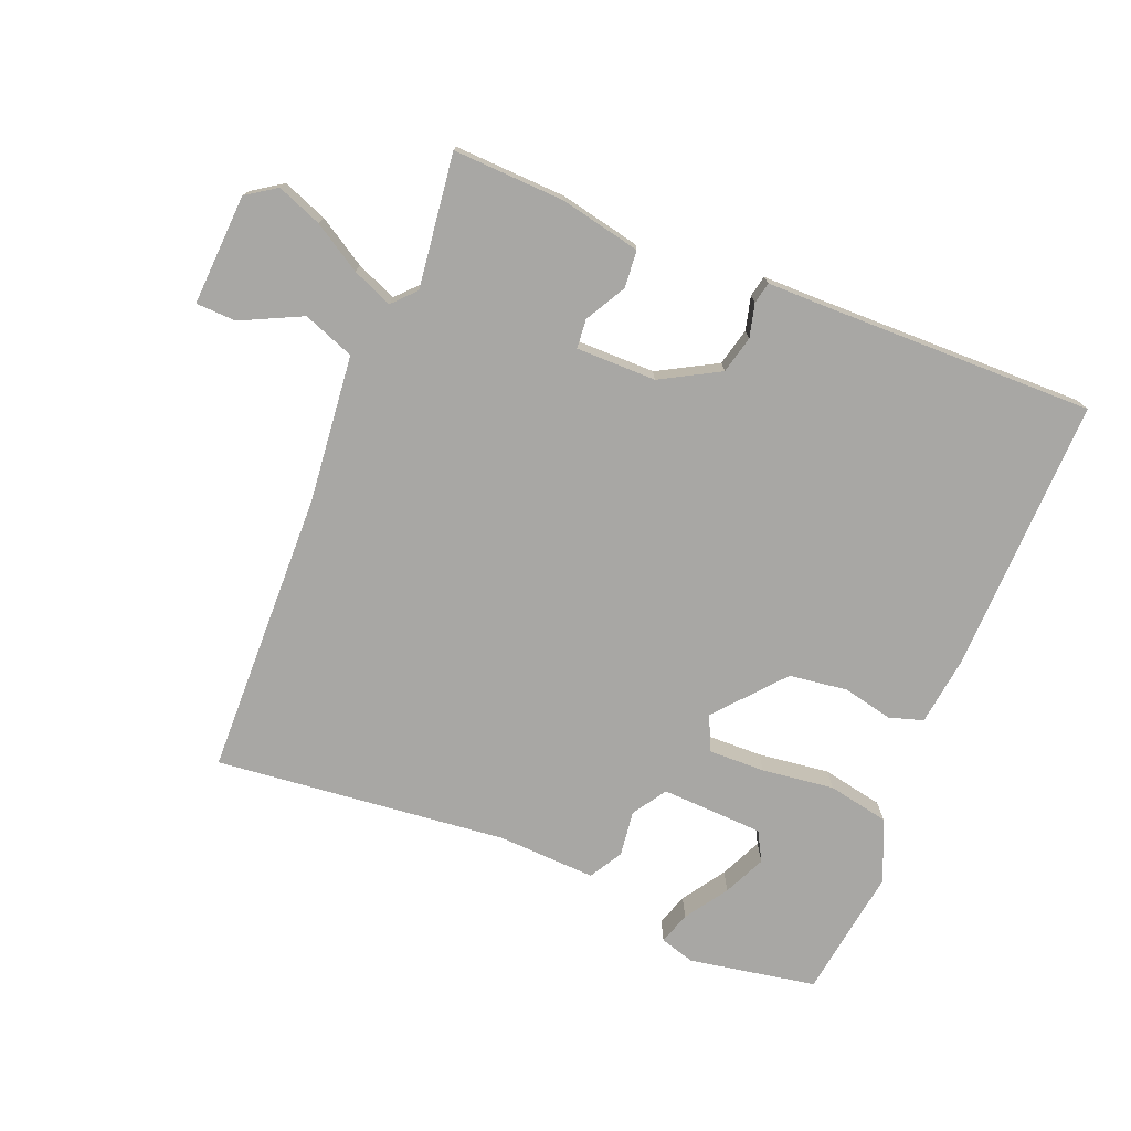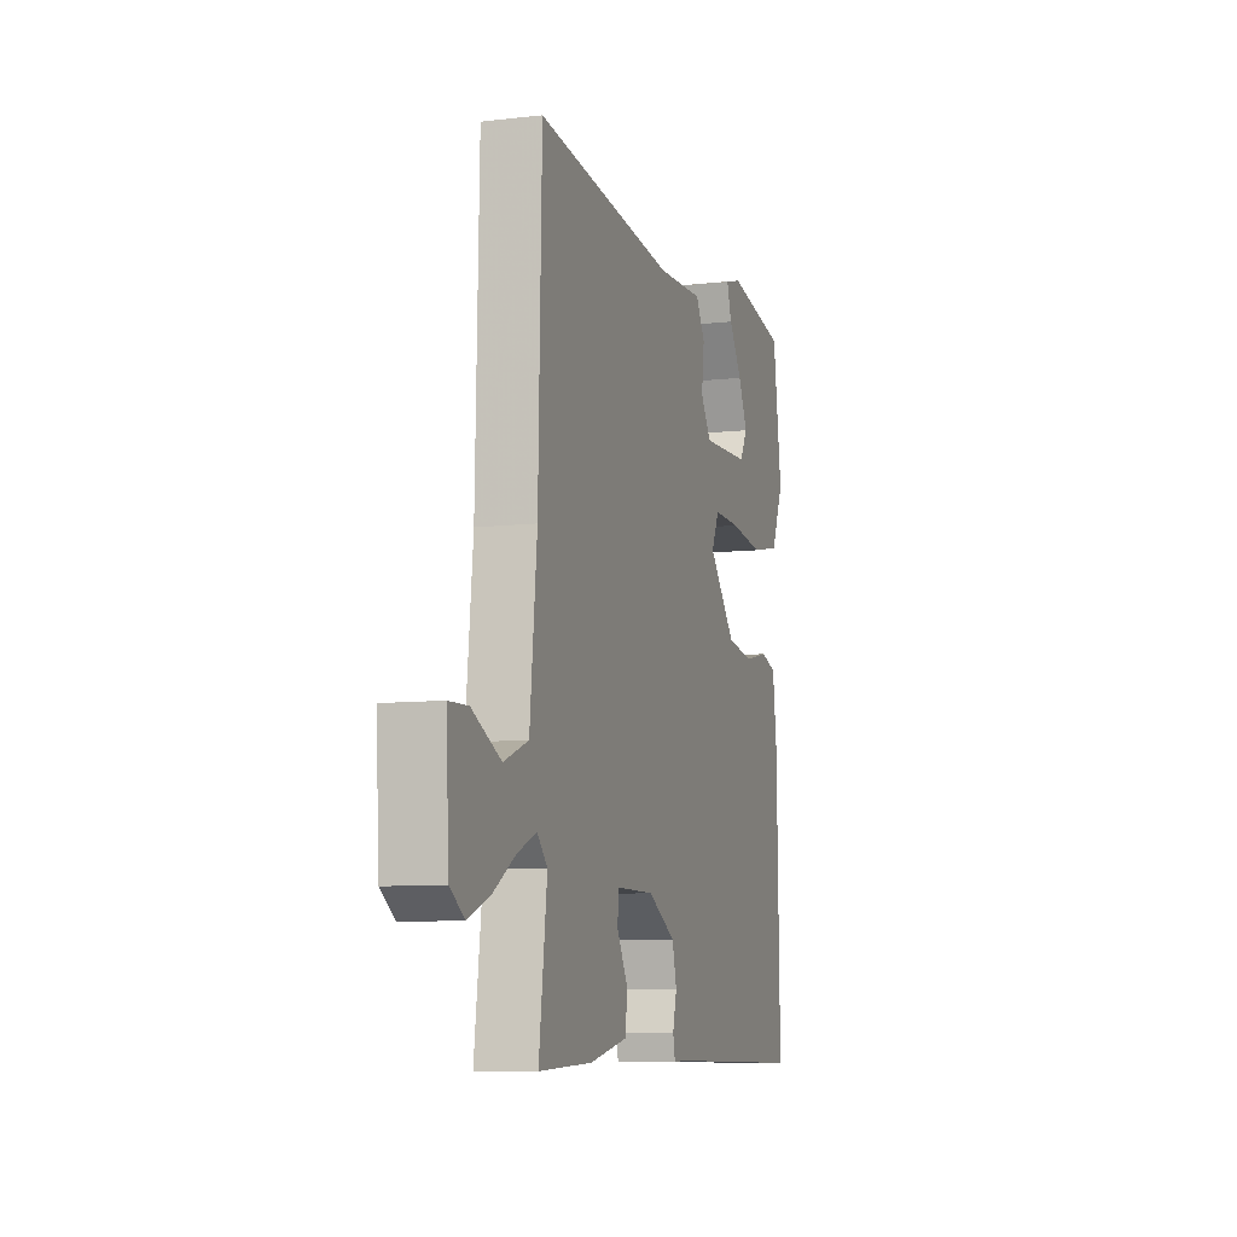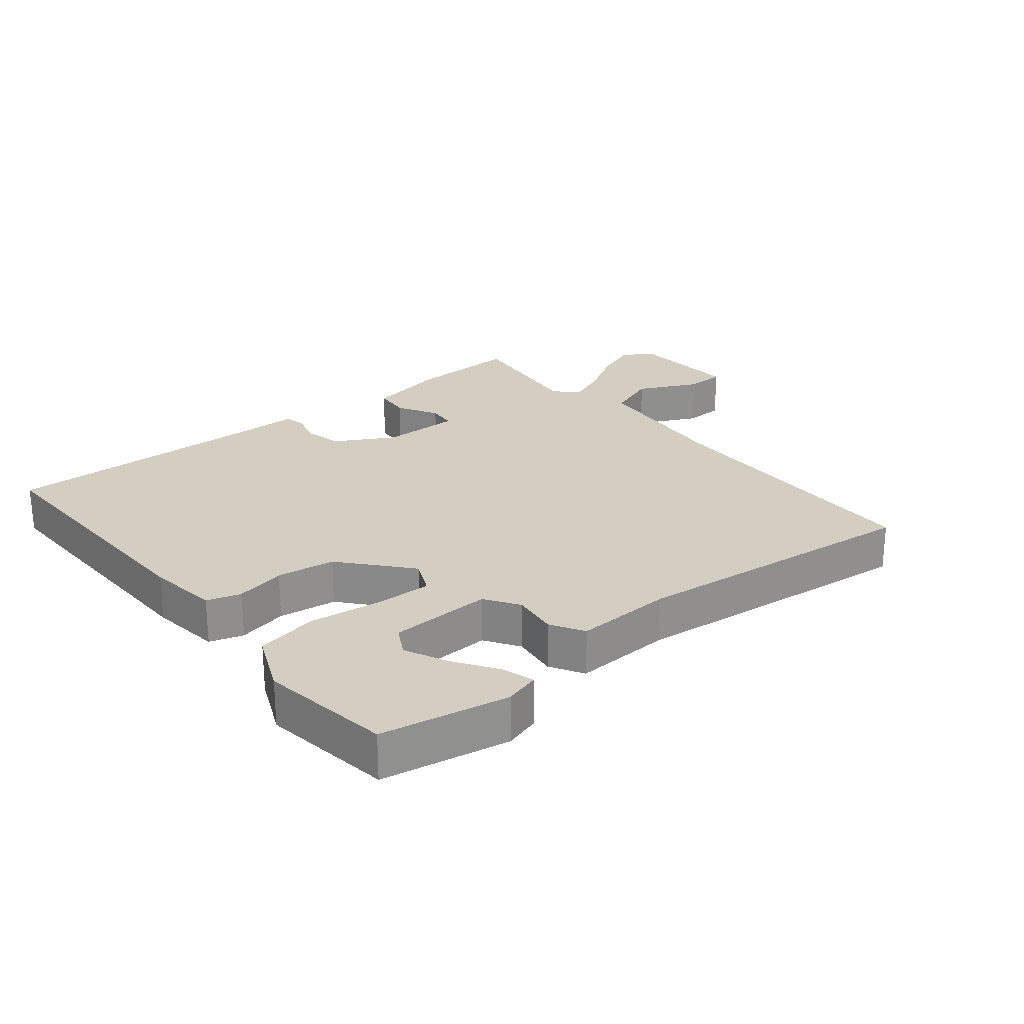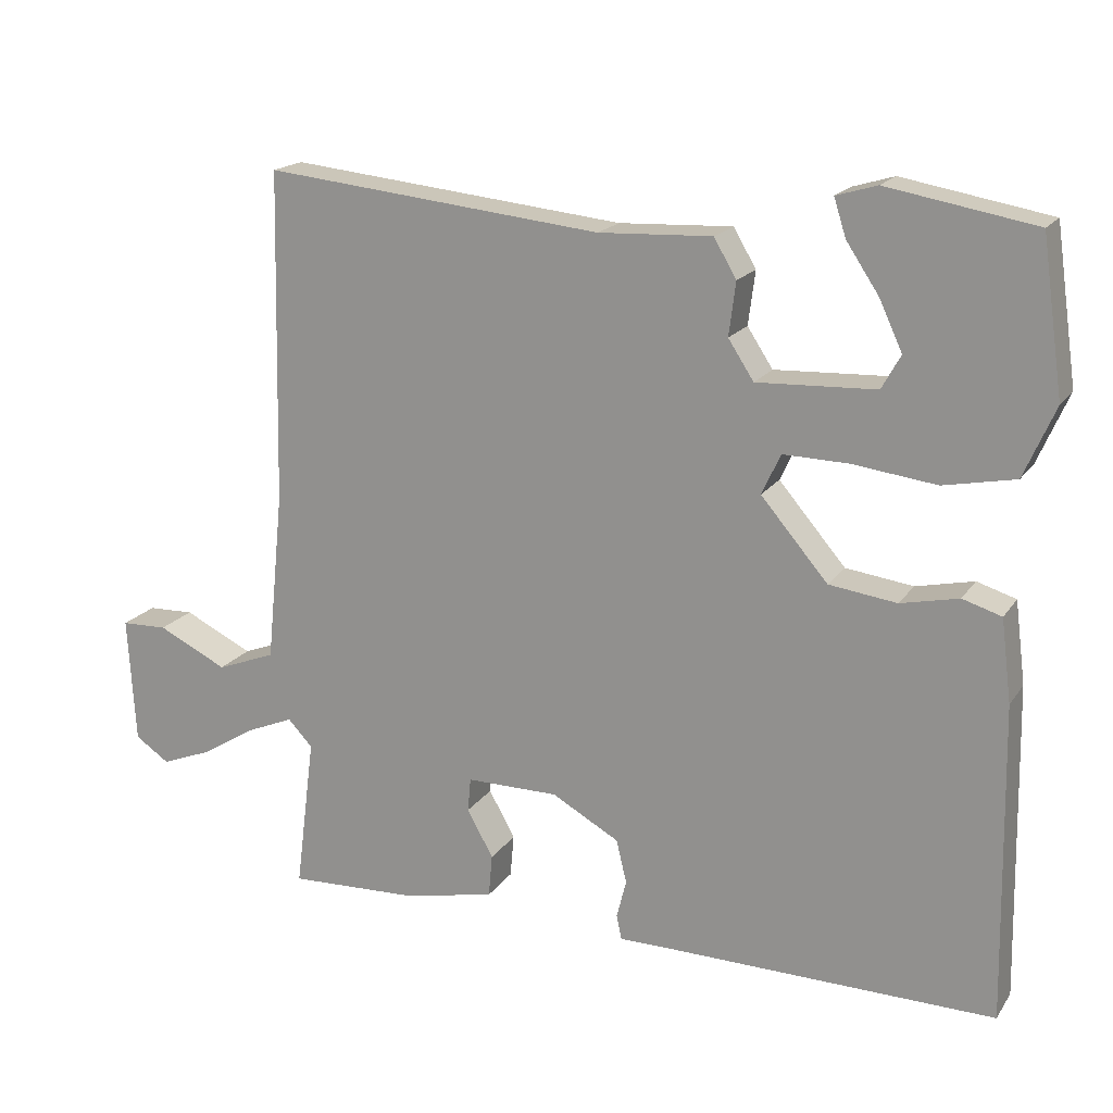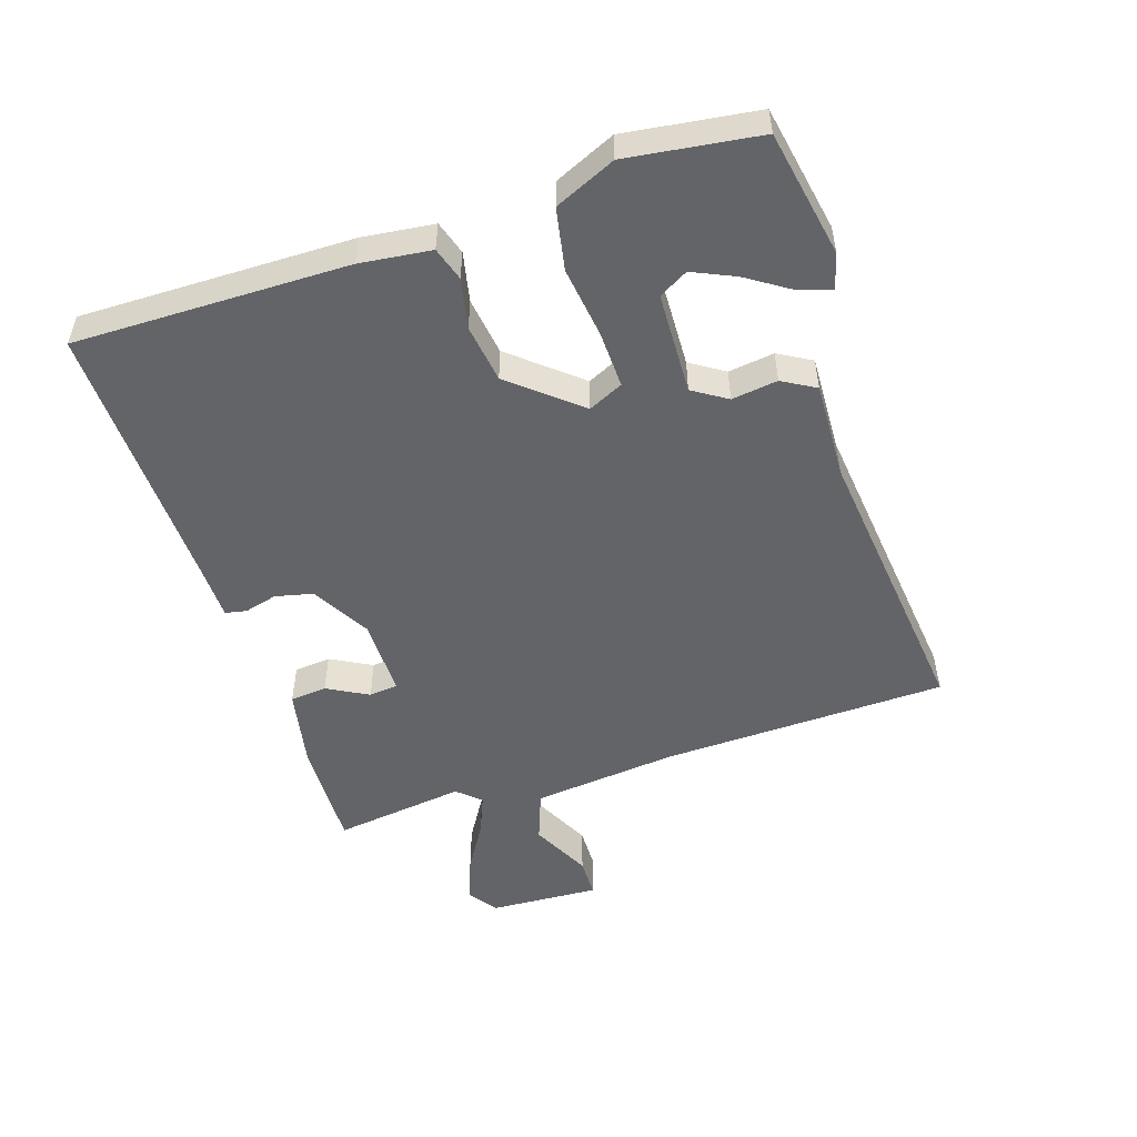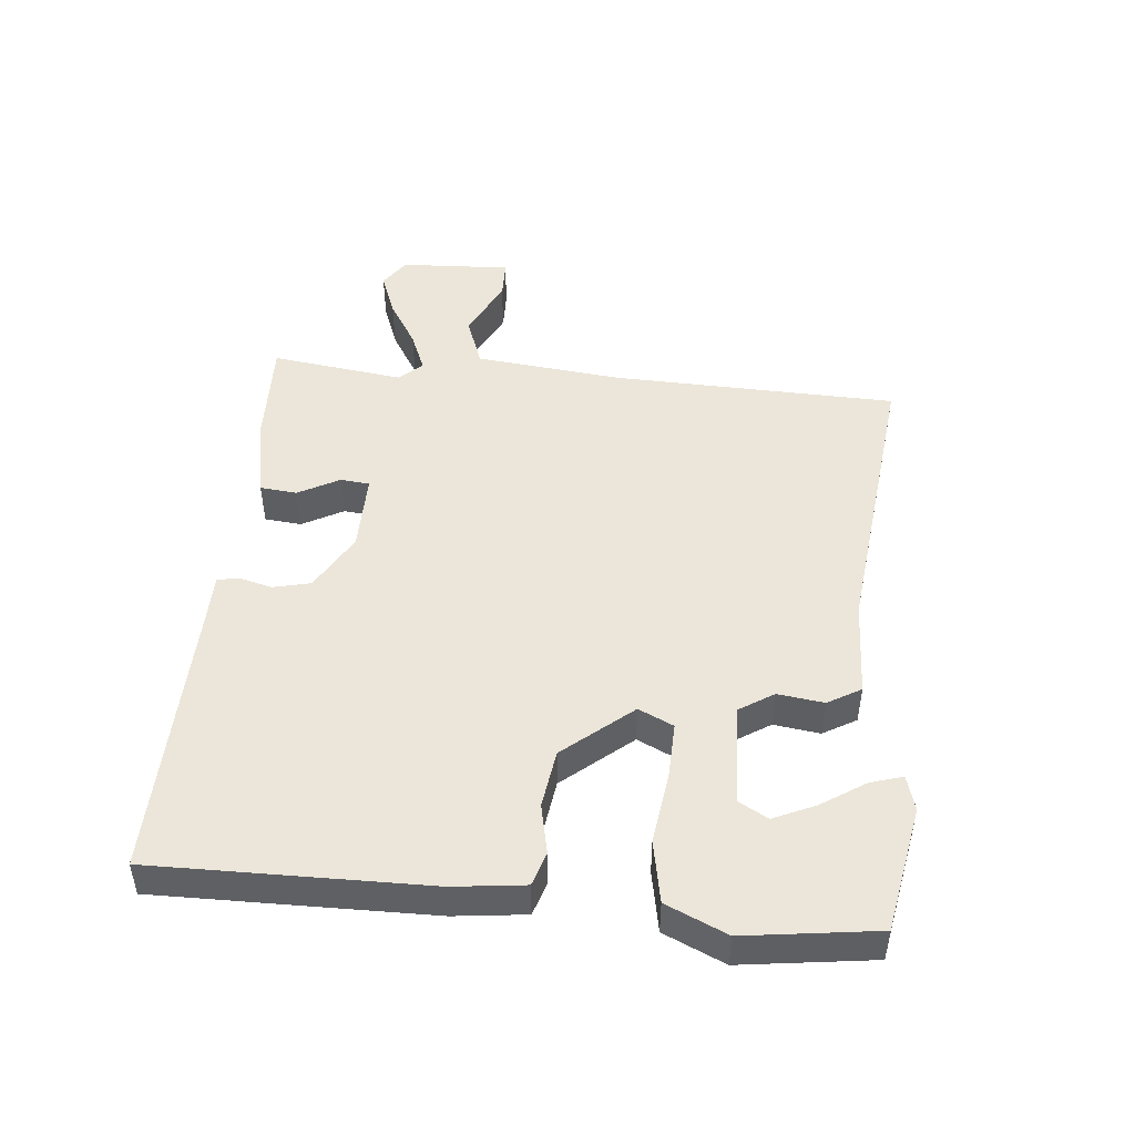
<metadata>
{"format":"obj","ext":"obj","renderer":"f3d","projection":"perspective","resolution":1024,"background":"white","views":[{"elev":-74.6,"azim":158.0,"up":"+Y"},{"elev":-8.7,"azim":107.4,"up":"+Z"},{"elev":24.9,"azim":-39.1,"up":"+Y"},{"elev":18.1,"azim":-156.2,"up":"+Z"},{"elev":-51.3,"azim":-71.5,"up":"+Y"},{"elev":47.6,"azim":-84.1,"up":"+Y"}]}
</metadata>
<code>
v -0.5 0.07 -0.5
v -0.492 0.07 -0.079
v -0.478 0.07 0.031
v -0.426 0.07 0.047
v -0.349 0.07 0.03
v -0.259 0.07 0.042
v -0.17 0.07 0.146
v -0.195 0.07 0.2
v -0.282 0.07 0.198
v -0.393 0.07 0.184
v -0.488 0.07 0.203
v -0.529 0.07 0.297
v -0.5 0.07 0.5
v -0.304 0.07 0.535
v -0.25 0.07 0.519
v -0.266 0.07 0.469
v -0.31 0.07 0.403
v -0.34 0.07 0.338
v -0.315 0.07 0.293
v -0.157 0.07 0.286
v -0.123 0.07 0.338
v -0.132 0.07 0.409
v -0.102 0.07 0.46
v 0.049 0.07 0.453
v 0.5 0.07 0.5
v 0.51 0.07 0.058
v 0.533 0.07 -0.169
v 0.612 0.07 -0.199
v 0.705 0.07 -0.154
v 0.767 0.07 -0.156
v 0.757 0.07 -0.327
v 0.711 0.07 -0.358
v 0.642 0.07 -0.331
v 0.569 0.07 -0.286
v 0.507 0.07 -0.26
v 0.474 0.07 -0.295
v 0.5 0.07 -0.5
v 0.328 0.07 -0.493
v 0.204 0.07 -0.467
v 0.199 0.07 -0.41
v 0.234 0.07 -0.347
v 0.23 0.07 -0.302
v 0.107 0.07 -0.302
v 0.017 0.07 -0.352
v 0.003 0.07 -0.41
v 0.016 0.07 -0.461
v 0.009 0.07 -0.494
v -0.067 0.07 -0.494
v -0.5 0 -0.5
v -0.492 0 -0.079
v -0.478 0 0.031
v -0.426 0 0.047
v -0.349 0 0.03
v -0.259 0 0.042
v -0.17 0 0.146
v -0.195 0 0.2
v -0.282 0 0.198
v -0.393 0 0.184
v -0.488 0 0.203
v -0.529 0 0.297
v -0.5 0 0.5
v -0.304 0 0.535
v -0.25 0 0.519
v -0.266 0 0.469
v -0.31 0 0.403
v -0.34 0 0.338
v -0.315 0 0.293
v -0.157 0 0.286
v -0.123 0 0.338
v -0.132 0 0.409
v -0.102 0 0.46
v 0.049 0 0.453
v 0.5 0 0.5
v 0.51 0 0.058
v 0.533 0 -0.169
v 0.612 0 -0.199
v 0.705 0 -0.154
v 0.767 0 -0.156
v 0.757 0 -0.327
v 0.711 0 -0.358
v 0.642 0 -0.331
v 0.569 0 -0.286
v 0.507 0 -0.26
v 0.474 0 -0.295
v 0.5 0 -0.5
v 0.328 0 -0.493
v 0.204 0 -0.467
v 0.199 0 -0.41
v 0.234 0 -0.347
v 0.23 0 -0.302
v 0.107 0 -0.302
v 0.017 0 -0.352
v 0.003 0 -0.41
v 0.016 0 -0.461
v 0.009 0 -0.494
v -0.067 0 -0.494
f 45 46 47 48
f 3 4 5
f 2 3 5
f 1 2 5
f 48 1 5
f 45 48 5
f 44 45 5
f 43 44 5 6
f 42 43 6 7
f 39 40 41
f 38 39 41
f 37 38 41
f 36 37 41
f 35 36 41 42
f 32 33 34
f 31 32 34
f 30 31 34
f 29 30 34
f 28 29 34
f 27 28 34 35
f 42 7 8
f 35 42 8
f 27 35 8
f 26 27 8
f 21 22 23 24
f 25 26 8
f 24 25 8
f 21 24 8
f 20 21 8
f 15 16 17
f 14 15 17
f 13 14 17
f 12 13 17
f 11 12 17
f 11 17 18
f 11 18 19
f 10 11 19
f 9 10 19
f 8 9 19 20
f 96 95 94 93
f 53 52 51
f 53 51 50
f 53 50 49
f 53 49 96
f 53 96 93
f 53 93 92
f 54 53 92 91
f 55 54 91 90
f 89 88 87
f 89 87 86
f 89 86 85
f 89 85 84
f 90 89 84 83
f 82 81 80
f 82 80 79
f 82 79 78
f 82 78 77
f 82 77 76
f 83 82 76 75
f 56 55 90
f 56 90 83
f 56 83 75
f 56 75 74
f 72 71 70 69
f 56 74 73
f 56 73 72
f 56 72 69
f 56 69 68
f 65 64 63
f 65 63 62
f 65 62 61
f 65 61 60
f 65 60 59
f 66 65 59
f 67 66 59
f 67 59 58
f 67 58 57
f 68 67 57 56
f 1 49 50 2
f 2 50 51 3
f 3 51 52 4
f 4 52 53 5
f 5 53 54 6
f 6 54 55 7
f 7 55 56 8
f 8 56 57 9
f 9 57 58 10
f 10 58 59 11
f 11 59 60 12
f 12 60 61 13
f 13 61 62 14
f 14 62 63 15
f 15 63 64 16
f 16 64 65 17
f 17 65 66 18
f 18 66 67 19
f 19 67 68 20
f 20 68 69 21
f 21 69 70 22
f 22 70 71 23
f 23 71 72 24
f 24 72 73 25
f 25 73 74 26
f 26 74 75 27
f 27 75 76 28
f 28 76 77 29
f 29 77 78 30
f 30 78 79 31
f 31 79 80 32
f 32 80 81 33
f 33 81 82 34
f 34 82 83 35
f 35 83 84 36
f 36 84 85 37
f 37 85 86 38
f 38 86 87 39
f 39 87 88 40
f 40 88 89 41
f 41 89 90 42
f 42 90 91 43
f 43 91 92 44
f 44 92 93 45
f 45 93 94 46
f 46 94 95 47
f 47 95 96 48
f 48 96 49 1

</code>
